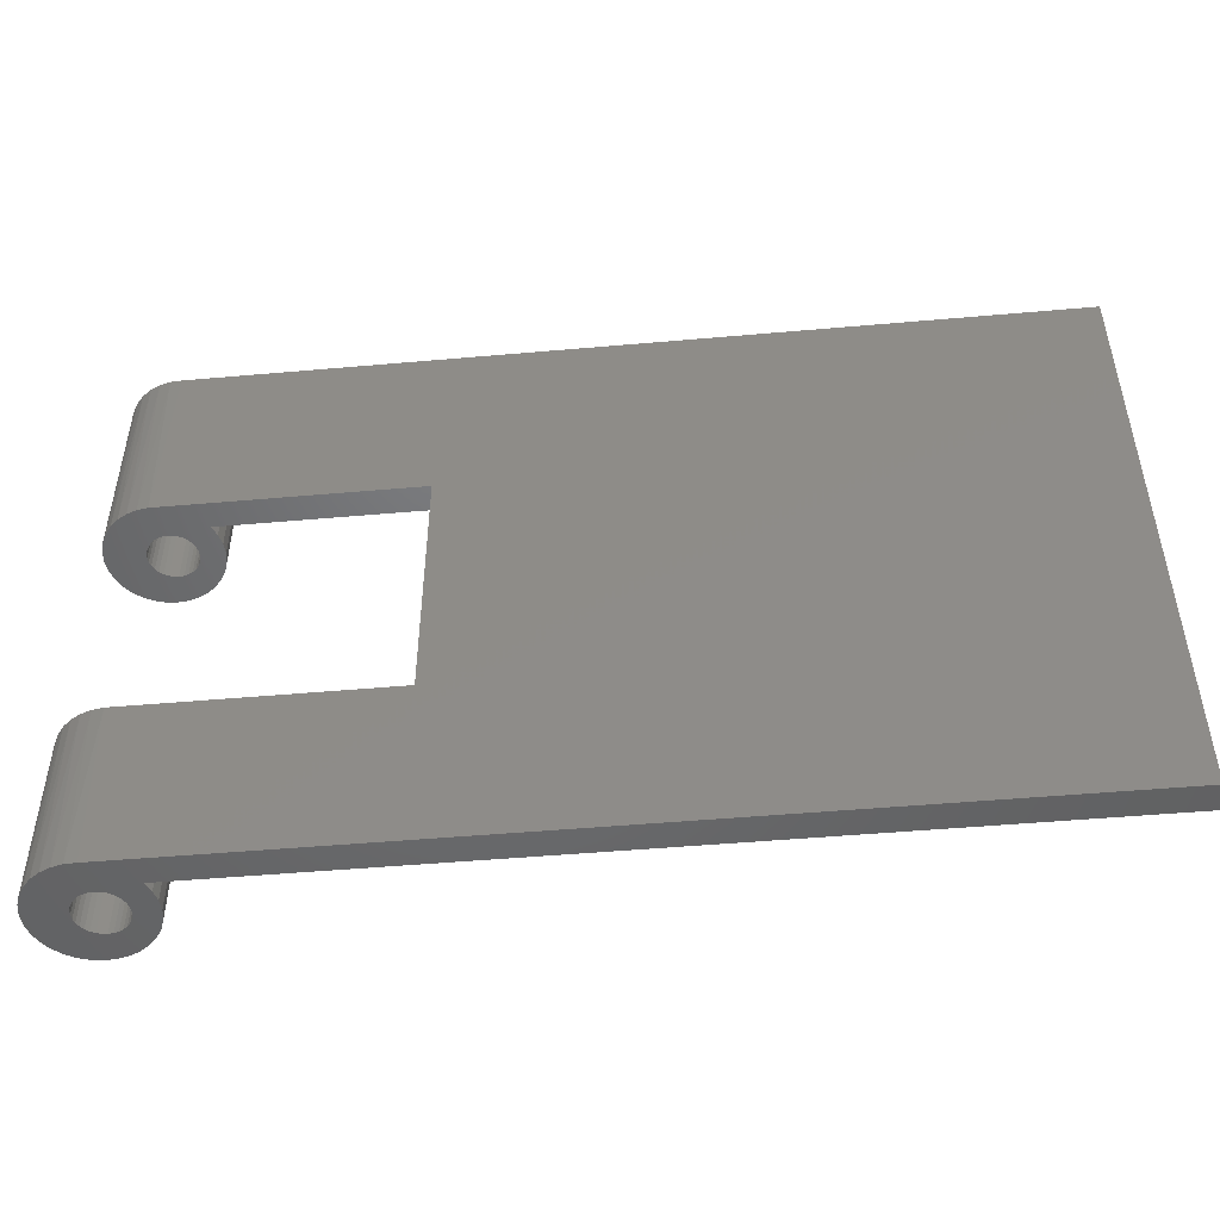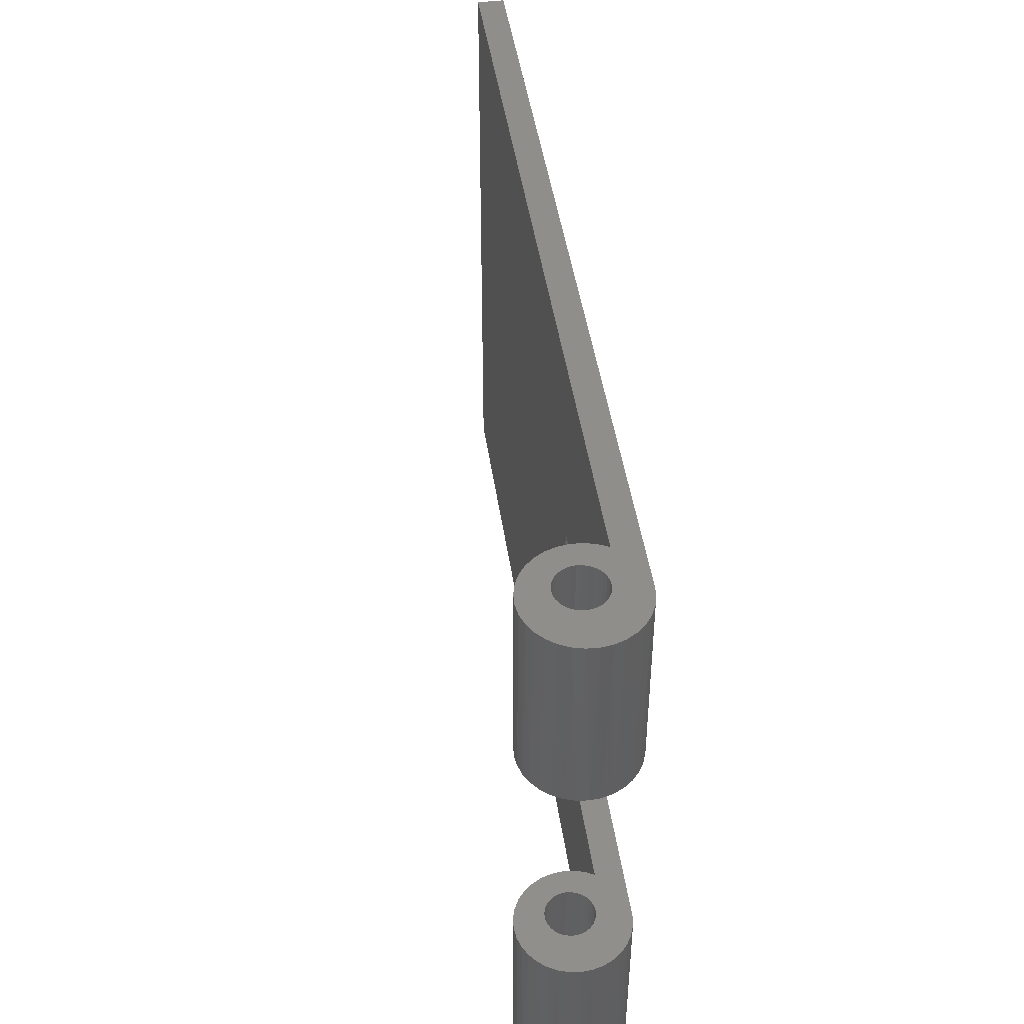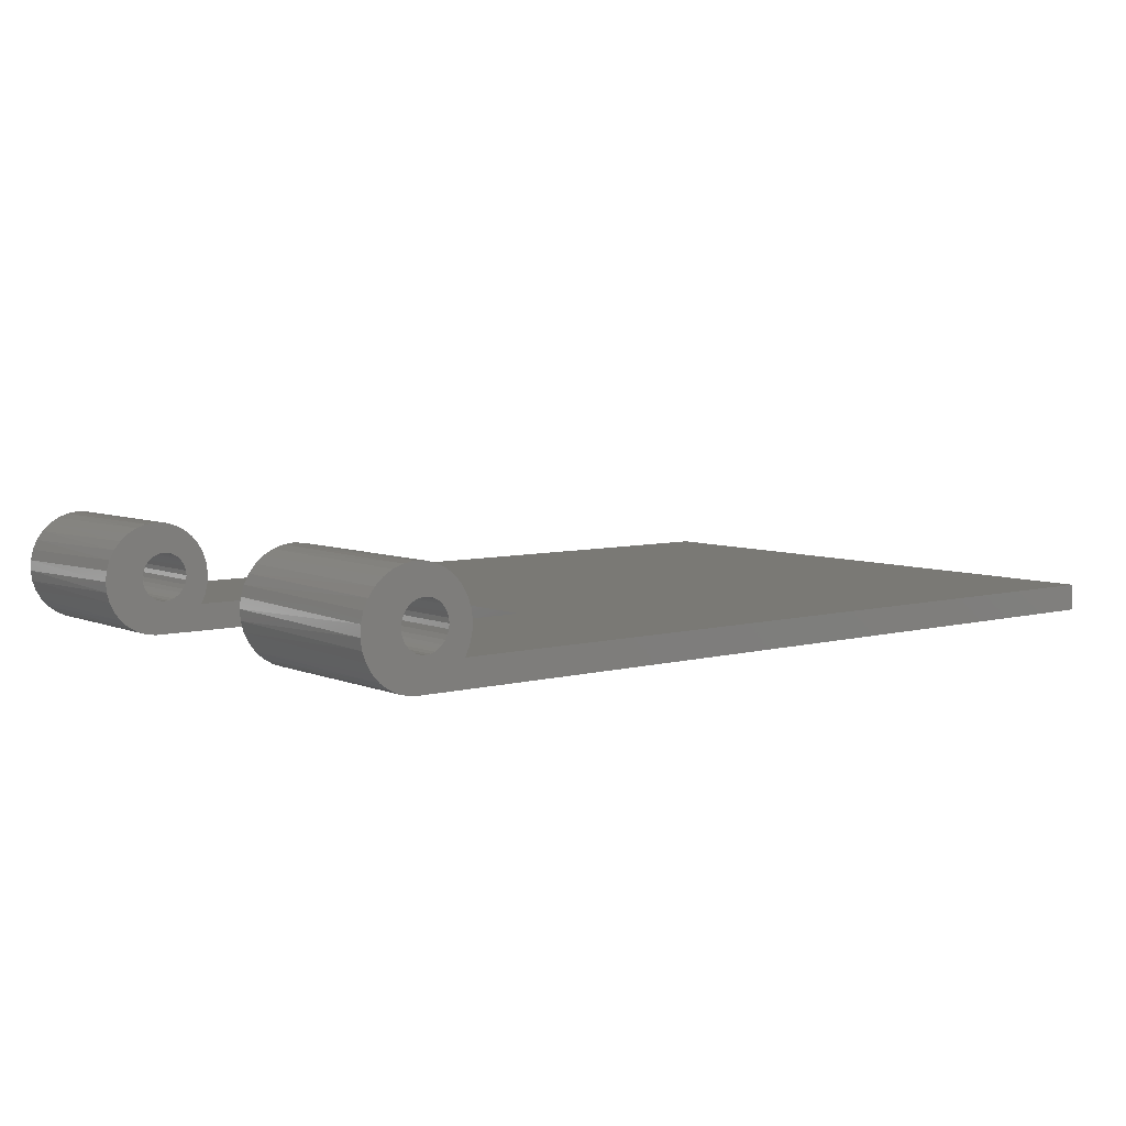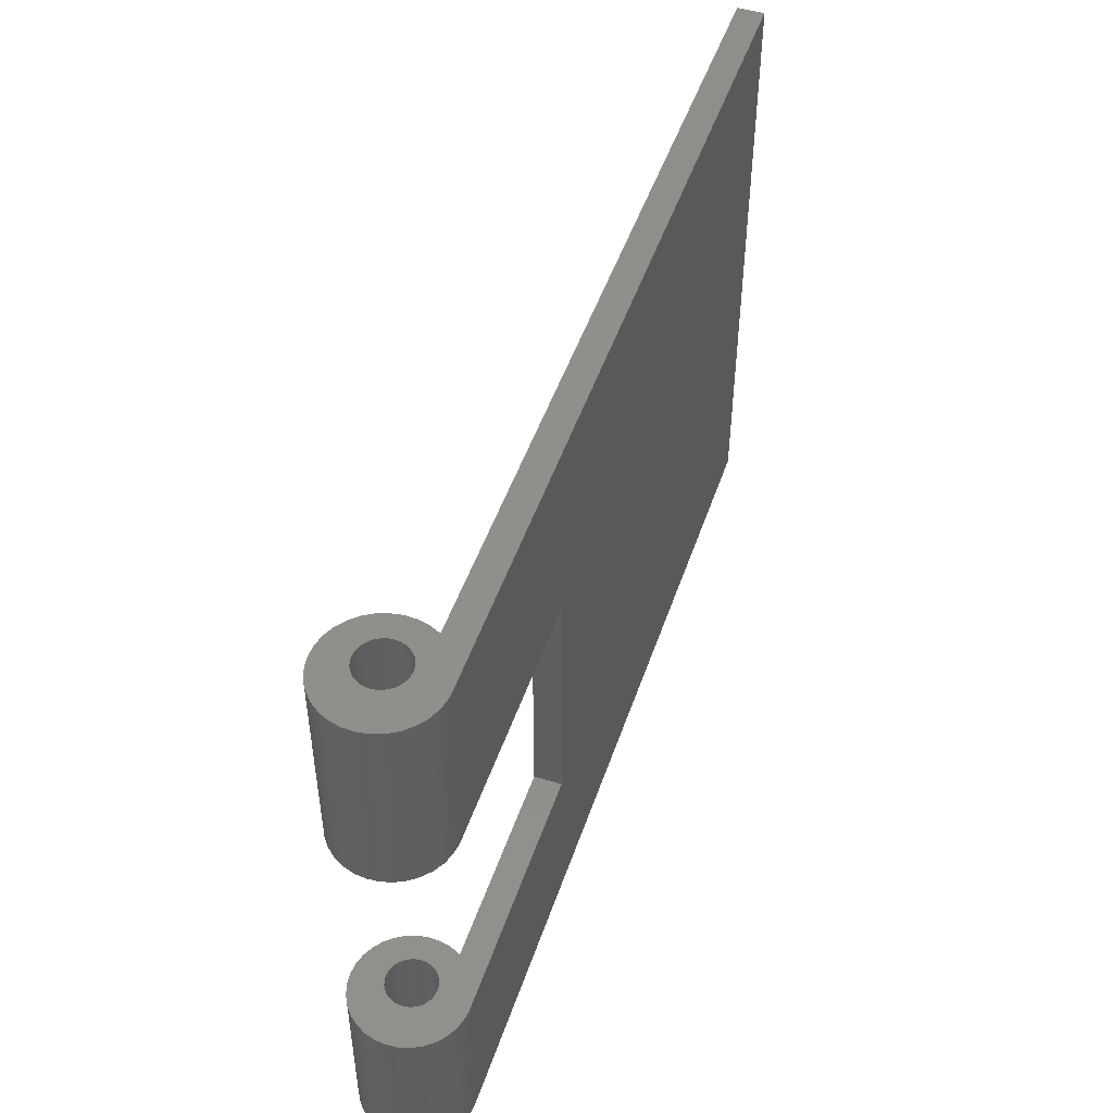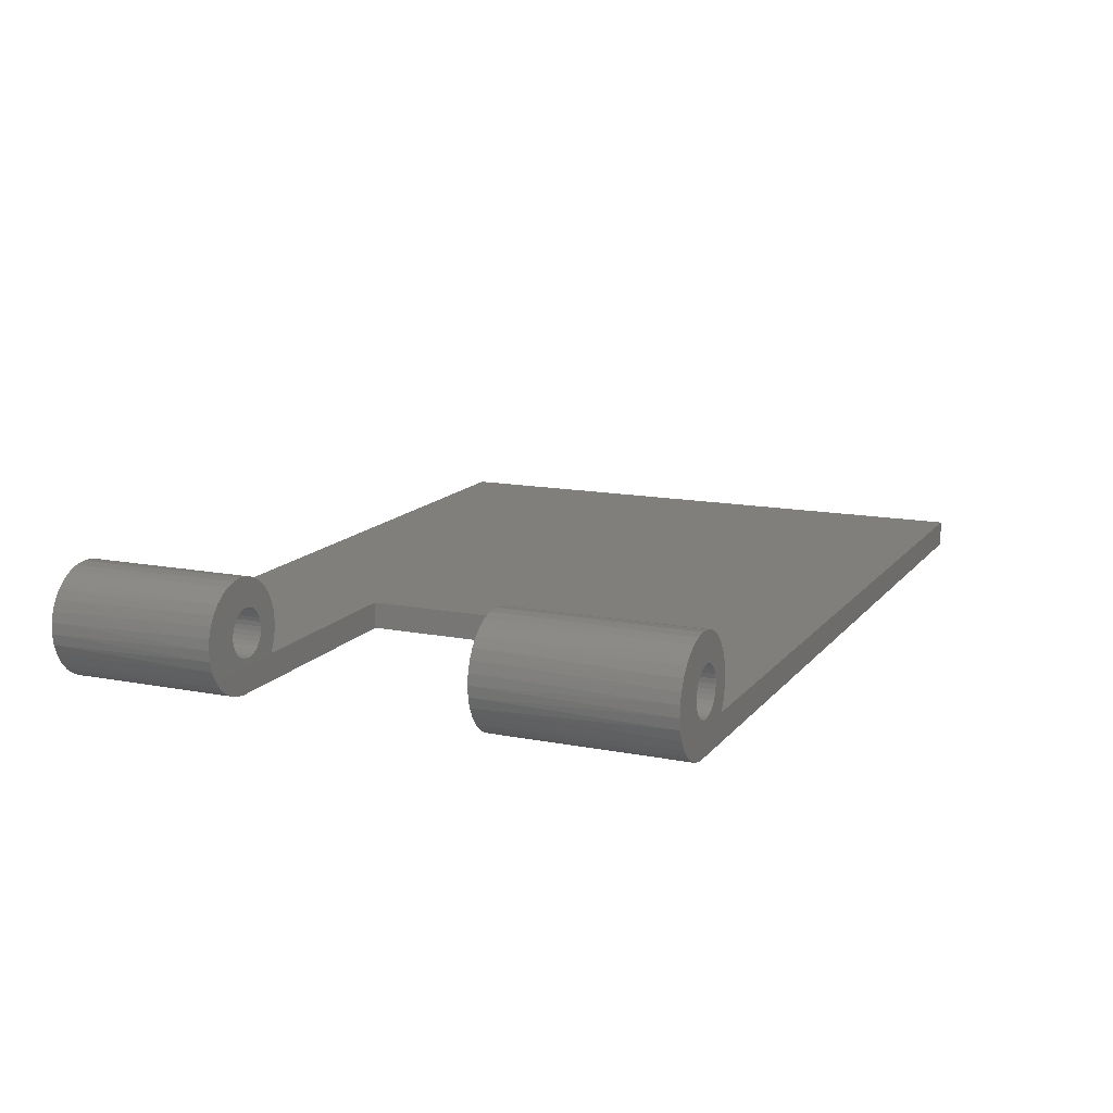
<metadata>
{"format":"stl","ext":"stl","renderer":"f3d","projection":"perspective","resolution":1024,"background":"white","views":[{"elev":-48.9,"azim":5.6,"up":"+Z"},{"elev":45.2,"azim":-98.1,"up":"+Z"},{"elev":6.2,"azim":-38.9,"up":"+Y"},{"elev":48.9,"azim":-71.5,"up":"+Z"},{"elev":13.6,"azim":-66.3,"up":"+Y"}]}
</metadata>
<code>
# stl→obj: 250 verts, 504 faces
v -0.2512 0.04664 0.1406
v -0.2505 0.03786 0.1406
v -0.2481 0.02937 0.1406
v -0.2077 0 0.1406
v -0.2066 0.02864 0.1406
v -0.21 0.03046 0.1406
v -0.2058 0.09149 0.1406
v -0.2066 0.06511 0.1406
v -0.2029 0.06623 0.1406
v -0.199 0.06661 0.1406
v -0.197 0.09073 0.1406
v -0.1952 0.06623 0.1406
v -0.1886 0.08829 0.1406
v -0.1915 0.06511 0.1406
v -0.188 0.06329 0.1406
v -0.1851 0.06083 0.1406
v -0.1807 0.08429 0.1406
v -0.1826 0.05784 0.1406
v -0.1808 0.05443 0.1406
v -0.1797 0.05073 0.1406
v -0.1738 0.07885 0.1406
v -0.1793 0.04688 0.1406
v -0.1661 0.0222 0.1406
v -0.1623 0.03016 0.1406
v -0.1602 0.03869 0.1406
v -0.1597 0.04748 0.1406
v -0.1608 0.05621 0.1406
v -0.1637 0.06455 0.1406
v -0.168 0.07219 0.1406
v -0.2031 0 0.1406
v 0 0 0.1406
v 7.547e-35 0.0222 0.1406
v -0.1851 0.03292 0.1406
v -0.188 0.03046 0.1406
v -0.1915 0.02864 0.1406
v -0.1952 0.02752 0.1406
v -0.199 0.02714 0.1406
v -0.2029 0.02752 0.1406
v -0.2188 0.04688 0.1406
v -0.223 0.08798 0.1406
v -0.2308 0.08383 0.1406
v -0.2376 0.07826 0.1406
v -0.2432 0.0715 0.1406
v -0.2475 0.06378 0.1406
v -0.2501 0.05539 0.1406
v -0.2442 0.02149 0.1406
v -0.2389 0.0145 0.1406
v -0.2323 0.008666 0.1406
v -0.2247 0.004205 0.1406
v -0.2184 0.04302 0.1406
v -0.2164 0.00128 0.1406
v -0.213 0.03292 0.1406
v -0.2154 0.03591 0.1406
v -0.2172 0.03932 0.1406
v -0.1797 0.04302 0.1406
v -0.1808 0.03932 0.1406
v -0.1826 0.03591 0.1406
v -0.2184 0.05073 0.1406
v -0.2172 0.05443 0.1406
v -0.2154 0.05784 0.1406
v -0.2146 0.09057 0.1406
v -0.213 0.06083 0.1406
v -0.21 0.06329 0.1406
v -0.21 0.06329 0.3516
v -0.2058 0.09149 0.3516
v -0.2066 0.06511 0.3516
v -0.2029 0.06623 0.3516
v -0.199 0.06661 0.3516
v -0.197 0.09073 0.3516
v -0.1952 0.06623 0.3516
v -0.1886 0.08829 0.3516
v -0.1915 0.06511 0.3516
v -0.188 0.06329 0.3516
v -0.1623 0.03016 0.3516
v -0.1597 0.04748 0.3516
v -0.1602 0.03869 0.3516
v -0.2172 0.03932 0.3516
v -0.2154 0.03591 0.3516
v -0.213 0.03292 0.3516
v -0.2164 0.00128 0.3516
v -0.21 0.03046 0.3516
v -0.1793 0.04688 0.3516
v -0.1797 0.05073 0.3516
v -0.1738 0.07885 0.3516
v -0.168 0.07219 0.3516
v -0.1637 0.06455 0.3516
v -0.1608 0.05621 0.3516
v -0.1661 0.0222 0.3516
v -0.2077 1.388e-17 0.3516
v -0.2066 0.02864 0.3516
v -0.2029 0.02752 0.3516
v -0.2031 1.388e-17 0.3516
v -0.199 0.02714 0.3516
v -0.1952 0.02752 0.3516
v -0.1915 0.02864 0.3516
v -0.188 0.03046 0.3516
v -0.1851 0.03292 0.3516
v -1.171e-17 0.0222 0.3516
v -1.171e-17 1.292e-17 0.3516
v -0.223 0.08798 0.3516
v -0.2146 0.09057 0.3516
v -0.2172 0.05443 0.3516
v -0.2184 0.05073 0.3516
v -0.2188 0.04688 0.3516
v -0.2247 0.004205 0.3516
v -0.2323 0.008666 0.3516
v -0.2389 0.0145 0.3516
v -0.2442 0.02149 0.3516
v -0.2481 0.02937 0.3516
v -0.2505 0.03786 0.3516
v -0.2512 0.04664 0.3516
v -0.2501 0.05539 0.3516
v -0.2475 0.06378 0.3516
v -0.2432 0.0715 0.3516
v -0.2376 0.07826 0.3516
v -0.2308 0.08383 0.3516
v -0.213 0.06083 0.3516
v -0.2154 0.05784 0.3516
v -0.1807 0.08429 0.3516
v -0.1808 0.05443 0.3516
v -0.1826 0.05784 0.3516
v -0.1851 0.06083 0.3516
v -0.2184 0.04302 0.3516
v -0.1826 0.03591 0.3516
v -0.1808 0.03932 0.3516
v -0.1797 0.04302 0.3516
v -0.2031 0 0
v 0.5 0 0
v 0.5 0 0.5078
v -0.2031 0 0.5078
v -0.1661 0.0222 0
v 0.5 0.0222 0
v 0.5 0.0222 0.5078
v -0.1661 0.0222 0.5078
v -0.2121 0.0004362 0.5078
v -0.2208 0.002613 0.5078
v -0.2289 0.006446 0.5078
v -0.2361 0.01179 0.5078
v -0.2421 0.01843 0.5078
v -0.2468 0.02613 0.5078
v -0.2498 0.03458 0.5078
v -0.2511 0.04345 0.5078
v -0.2507 0.05242 0.5078
v -0.2485 0.06112 0.5078
v -0.2447 0.06923 0.5078
v -0.2393 0.07644 0.5078
v -0.2327 0.08247 0.5078
v -0.225 0.08709 0.5078
v -0.2165 0.09012 0.5078
v -0.2077 0.09144 0.5078
v -0.1987 0.091 0.5078
v -0.19 0.08883 0.5078
v -0.1819 0.08499 0.5078
v -0.1747 0.07965 0.5078
v -0.1686 0.073 0.5078
v -0.164 0.06531 0.5078
v -0.1623 0.03032 0.5078
v -0.1601 0.03902 0.5078
v -0.1597 0.04799 0.5078
v -0.161 0.05686 0.5078
v -0.2121 0.0004362 0
v -0.2208 0.002613 0
v -0.2289 0.006446 0
v -0.2361 0.01179 0
v -0.2421 0.01843 0
v -0.2468 0.02613 0
v -0.2498 0.03458 0
v -0.2511 0.04345 0
v -0.2507 0.05242 0
v -0.2485 0.06112 0
v -0.2447 0.06923 0
v -0.2393 0.07644 0
v -0.2327 0.08247 0
v -0.225 0.08709 0
v -0.2165 0.09012 0
v -0.2077 0.09144 0
v -0.1987 0.091 0
v -0.19 0.08883 0
v -0.1819 0.08499 0
v -0.1747 0.07965 0
v -0.1686 0.073 0
v -0.164 0.06531 0
v -0.1623 0.03032 0
v -0.1601 0.03902 0
v -0.1597 0.04799 0
v -0.161 0.05686 0
v -0.199 0.06661 0
v -0.2029 0.06623 0
v -0.2066 0.06511 0
v -0.21 0.06329 0
v -0.213 0.06083 0
v -0.2154 0.05784 0
v -0.2172 0.05443 0
v -0.2184 0.05073 0
v -0.2188 0.04688 0
v -0.1952 0.06623 0
v -0.1915 0.06511 0
v -0.188 0.06329 0
v -0.1851 0.06083 0
v -0.1826 0.05784 0
v -0.1808 0.05443 0
v -0.1797 0.05073 0
v -0.1793 0.04688 0
v -0.2029 0.06623 0.5078
v -0.2066 0.06511 0.5078
v -0.21 0.06329 0.5078
v -0.213 0.06083 0.5078
v -0.2154 0.05784 0.5078
v -0.2172 0.05443 0.5078
v -0.2184 0.05073 0.5078
v -0.2188 0.04688 0.5078
v -0.199 0.06661 0.5078
v -0.1952 0.06623 0.5078
v -0.1915 0.06511 0.5078
v -0.188 0.06329 0.5078
v -0.1851 0.06083 0.5078
v -0.1826 0.05784 0.5078
v -0.1808 0.05443 0.5078
v -0.1797 0.05073 0.5078
v -0.1793 0.04688 0.5078
v -0.199 0.02714 0
v -0.1952 0.02752 0
v -0.1915 0.02864 0
v -0.188 0.03046 0
v -0.1851 0.03292 0
v -0.1826 0.03591 0
v -0.1808 0.03932 0
v -0.1797 0.04302 0
v -0.2029 0.02752 0
v -0.2066 0.02864 0
v -0.21 0.03046 0
v -0.213 0.03292 0
v -0.2154 0.03591 0
v -0.2172 0.03932 0
v -0.2184 0.04302 0
v -0.1952 0.02752 0.5078
v -0.1915 0.02864 0.5078
v -0.188 0.03046 0.5078
v -0.1851 0.03292 0.5078
v -0.1826 0.03591 0.5078
v -0.1808 0.03932 0.5078
v -0.1797 0.04302 0.5078
v -0.199 0.02714 0.5078
v -0.2029 0.02752 0.5078
v -0.2066 0.02864 0.5078
v -0.21 0.03046 0.5078
v -0.213 0.03292 0.5078
v -0.2154 0.03591 0.5078
v -0.2172 0.03932 0.5078
v -0.2184 0.04302 0.5078
f 1 2 3
f 4 5 6
f 7 8 9
f 7 9 10
f 7 10 11
f 10 12 11
f 13 11 12
f 13 12 14
f 13 14 15
f 13 15 16
f 13 16 17
f 17 16 18
f 17 18 19
f 17 19 20
f 17 20 21
f 22 23 24
f 22 24 25
f 22 25 26
f 22 26 27
f 22 27 28
f 22 28 29
f 22 29 21
f 22 21 20
f 30 31 32
f 30 32 23
f 30 23 33
f 30 33 34
f 30 34 35
f 30 35 36
f 30 36 37
f 30 37 38
f 30 38 5
f 30 5 4
f 39 40 41
f 39 41 42
f 39 42 43
f 39 43 44
f 39 44 45
f 39 45 1
f 39 1 3
f 39 3 46
f 39 46 47
f 39 47 48
f 39 48 49
f 39 49 50
f 51 4 6
f 51 6 52
f 51 52 53
f 51 53 54
f 51 54 50
f 51 50 49
f 23 22 55
f 23 55 56
f 23 56 57
f 23 57 33
f 40 39 58
f 40 58 59
f 40 59 60
f 40 60 61
f 61 60 62
f 61 62 63
f 61 63 8
f 61 8 7
f 64 65 66
f 66 65 67
f 68 67 65
f 65 69 68
f 68 69 70
f 70 69 71
f 72 70 71
f 72 71 73
f 74 75 76
f 77 78 79
f 80 77 79
f 80 79 81
f 82 83 84
f 82 84 85
f 82 85 86
f 82 86 87
f 82 87 75
f 82 75 74
f 82 74 88
f 89 80 81
f 89 81 90
f 89 90 91
f 92 89 91
f 92 91 93
f 92 93 94
f 92 94 95
f 92 95 96
f 92 96 97
f 92 97 88
f 92 88 98
f 92 98 99
f 100 101 102
f 100 102 103
f 100 103 104
f 104 105 106
f 104 106 107
f 104 107 108
f 104 108 109
f 104 109 110
f 104 110 111
f 104 111 112
f 104 112 113
f 104 113 114
f 104 114 115
f 104 115 116
f 104 116 100
f 101 65 64
f 101 64 117
f 101 117 118
f 101 118 102
f 119 84 83
f 119 83 120
f 119 120 121
f 119 121 122
f 119 122 73
f 119 73 71
f 105 104 123
f 105 123 77
f 105 77 80
f 88 97 124
f 88 124 125
f 88 125 126
f 88 126 82
f 30 127 31
f 31 127 128
f 31 128 99
f 99 128 129
f 99 129 92
f 92 129 130
f 131 23 132
f 132 23 32
f 132 32 133
f 133 32 98
f 133 98 134
f 134 98 88
f 130 89 92
f 130 135 89
f 89 135 80
f 80 135 136
f 80 136 105
f 105 136 137
f 105 137 106
f 106 137 138
f 106 138 107
f 107 138 139
f 107 139 108
f 108 139 140
f 108 140 109
f 109 140 141
f 109 141 110
f 110 141 142
f 110 142 111
f 111 142 143
f 111 143 112
f 112 143 144
f 112 144 113
f 113 144 145
f 113 145 114
f 114 145 146
f 114 146 115
f 115 146 147
f 115 147 116
f 116 147 148
f 116 148 100
f 100 148 149
f 100 149 101
f 101 149 150
f 101 150 65
f 65 150 151
f 65 151 69
f 69 151 152
f 69 152 71
f 71 152 153
f 71 153 119
f 119 153 154
f 119 154 84
f 84 154 155
f 84 155 85
f 85 155 156
f 134 88 157
f 157 88 74
f 157 74 158
f 158 74 76
f 158 76 159
f 159 76 75
f 159 75 160
f 160 75 87
f 160 87 156
f 156 87 86
f 156 86 85
f 127 4 161
f 127 30 4
f 4 51 161
f 162 161 51
f 51 49 162
f 163 162 49
f 49 48 163
f 164 163 48
f 48 47 164
f 165 164 47
f 47 46 165
f 166 165 46
f 46 3 166
f 167 166 3
f 3 2 167
f 168 167 2
f 2 1 168
f 169 168 1
f 1 45 169
f 170 169 45
f 45 44 170
f 171 170 44
f 44 43 171
f 172 171 43
f 43 42 172
f 173 172 42
f 42 41 173
f 174 173 41
f 41 40 174
f 175 174 40
f 40 61 175
f 176 175 61
f 61 7 176
f 177 176 7
f 7 11 177
f 178 177 11
f 11 13 178
f 179 178 13
f 13 17 179
f 180 179 17
f 17 21 180
f 181 180 21
f 21 29 181
f 182 181 29
f 23 131 24
f 24 131 183
f 24 183 25
f 25 183 184
f 25 184 26
f 26 184 185
f 26 185 27
f 27 185 186
f 27 186 28
f 28 186 182
f 28 182 29
f 187 9 188
f 188 9 8
f 188 8 189
f 189 8 63
f 189 63 190
f 190 63 62
f 190 62 191
f 191 62 60
f 191 60 192
f 192 60 59
f 192 59 193
f 193 59 58
f 193 58 194
f 194 58 39
f 194 39 195
f 9 187 10
f 10 187 196
f 10 196 12
f 12 196 197
f 12 197 14
f 14 197 198
f 14 198 15
f 15 198 199
f 15 199 16
f 16 199 200
f 16 200 18
f 18 200 201
f 18 201 19
f 19 201 202
f 19 202 20
f 20 202 203
f 20 203 22
f 68 204 67
f 67 204 205
f 67 205 66
f 66 205 206
f 66 206 64
f 64 206 207
f 64 207 117
f 117 207 208
f 117 208 118
f 118 208 209
f 118 209 102
f 102 209 210
f 102 210 103
f 103 210 211
f 103 211 104
f 204 68 212
f 212 68 70
f 212 70 213
f 213 70 72
f 213 72 214
f 214 72 73
f 214 73 215
f 215 73 122
f 215 122 216
f 216 122 121
f 216 121 217
f 217 121 120
f 217 120 218
f 218 120 83
f 218 83 219
f 219 83 82
f 219 82 220
f 221 36 222
f 222 36 35
f 222 35 223
f 223 35 34
f 223 34 224
f 224 34 33
f 224 33 225
f 225 33 57
f 225 57 226
f 226 57 56
f 226 56 227
f 227 56 55
f 227 55 228
f 228 55 22
f 228 22 203
f 36 221 37
f 37 221 229
f 37 229 38
f 38 229 230
f 38 230 5
f 5 230 231
f 5 231 6
f 6 231 232
f 6 232 52
f 52 232 233
f 52 233 53
f 53 233 234
f 53 234 54
f 54 234 235
f 54 235 50
f 50 235 195
f 50 195 39
f 93 236 94
f 94 236 237
f 94 237 95
f 95 237 238
f 95 238 96
f 96 238 239
f 96 239 97
f 97 239 240
f 97 240 124
f 124 240 241
f 124 241 125
f 125 241 242
f 125 242 126
f 126 242 220
f 126 220 82
f 236 93 243
f 243 93 91
f 243 91 244
f 244 91 90
f 244 90 245
f 245 90 81
f 245 81 246
f 246 81 79
f 246 79 247
f 247 79 78
f 247 78 248
f 248 78 77
f 248 77 249
f 249 77 123
f 249 123 250
f 250 123 104
f 250 104 211
f 31 99 32
f 32 99 98
f 202 185 203
f 185 228 203
f 174 175 176
f 174 176 177
f 194 169 193
f 197 196 181
f 201 200 186
f 202 201 186
f 185 202 186
f 184 228 185
f 228 184 227
f 226 227 184
f 183 226 184
f 225 226 183
f 224 225 183
f 223 224 183
f 195 235 168
f 195 168 169
f 195 169 194
f 131 132 128
f 131 128 127
f 131 127 221
f 131 221 222
f 131 222 223
f 131 223 183
f 171 187 188
f 171 188 189
f 171 189 190
f 171 190 170
f 187 171 172
f 187 172 173
f 187 173 174
f 187 174 177
f 187 177 178
f 187 178 179
f 187 179 180
f 187 180 181
f 187 181 196
f 170 190 191
f 170 191 192
f 170 192 193
f 170 193 169
f 167 168 235
f 167 235 234
f 167 234 233
f 167 233 232
f 167 232 166
f 221 127 161
f 221 161 162
f 221 162 163
f 221 163 164
f 221 164 165
f 221 165 166
f 166 232 231
f 166 231 230
f 166 230 229
f 166 229 221
f 182 186 200
f 182 200 199
f 182 199 198
f 182 198 197
f 182 197 181
f 220 159 219
f 220 242 159
f 150 149 148
f 151 150 148
f 209 143 210
f 155 213 214
f 160 217 218
f 160 218 219
f 160 219 159
f 159 242 158
f 241 158 242
f 158 241 240
f 158 240 157
f 157 240 239
f 157 239 238
f 157 238 237
f 211 210 143
f 211 143 142
f 211 142 250
f 134 157 237
f 134 237 236
f 134 236 243
f 134 243 130
f 134 130 129
f 134 129 133
f 145 144 206
f 145 206 205
f 145 205 204
f 145 204 212
f 212 213 155
f 212 155 154
f 212 154 153
f 212 153 152
f 212 152 151
f 212 151 148
f 212 148 147
f 212 147 146
f 212 146 145
f 144 143 209
f 144 209 208
f 144 208 207
f 144 207 206
f 141 140 247
f 141 247 248
f 141 248 249
f 141 249 250
f 141 250 142
f 243 140 139
f 243 139 138
f 243 138 137
f 243 137 136
f 243 136 135
f 243 135 130
f 140 243 244
f 140 244 245
f 140 245 246
f 140 246 247
f 156 155 214
f 156 214 215
f 156 215 216
f 156 216 217
f 156 217 160
f 128 132 129
f 129 132 133

</code>
